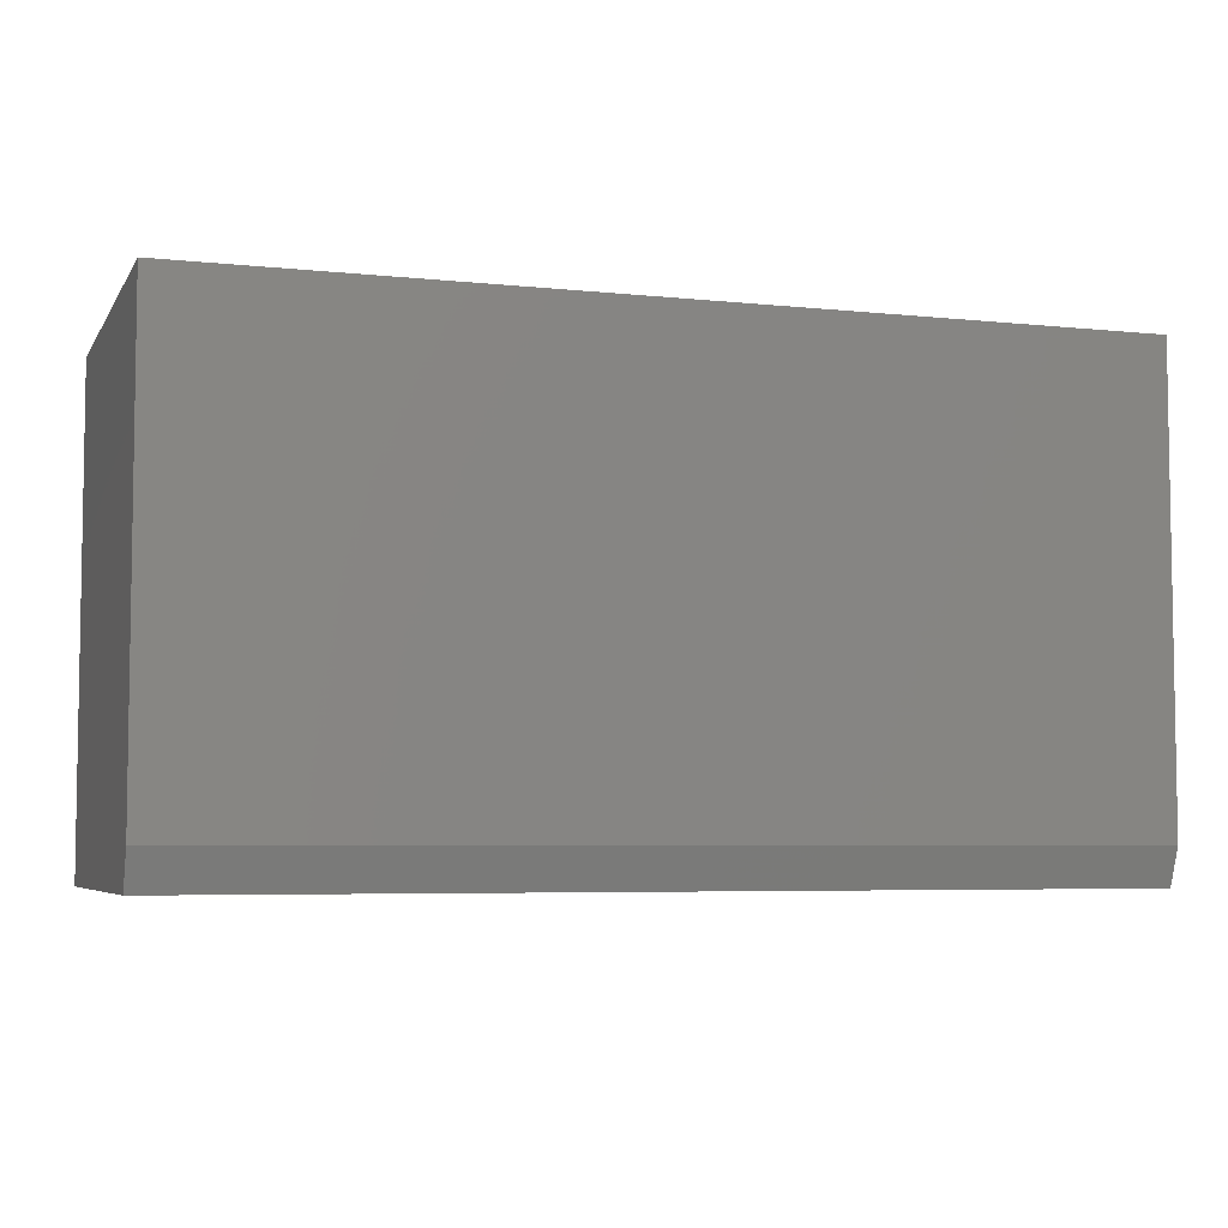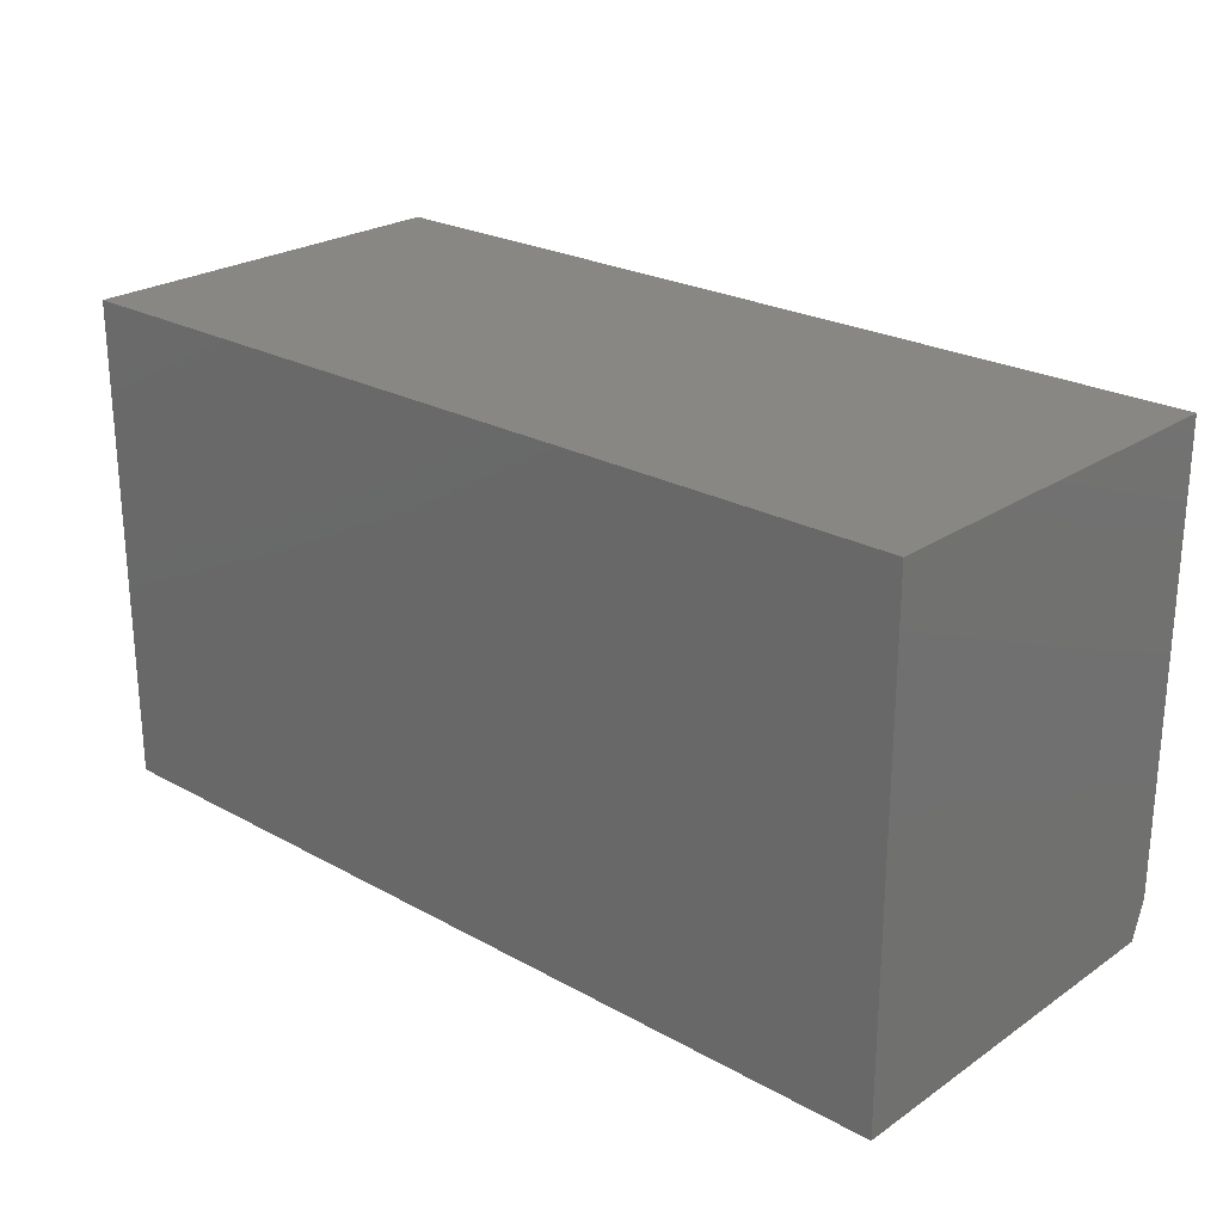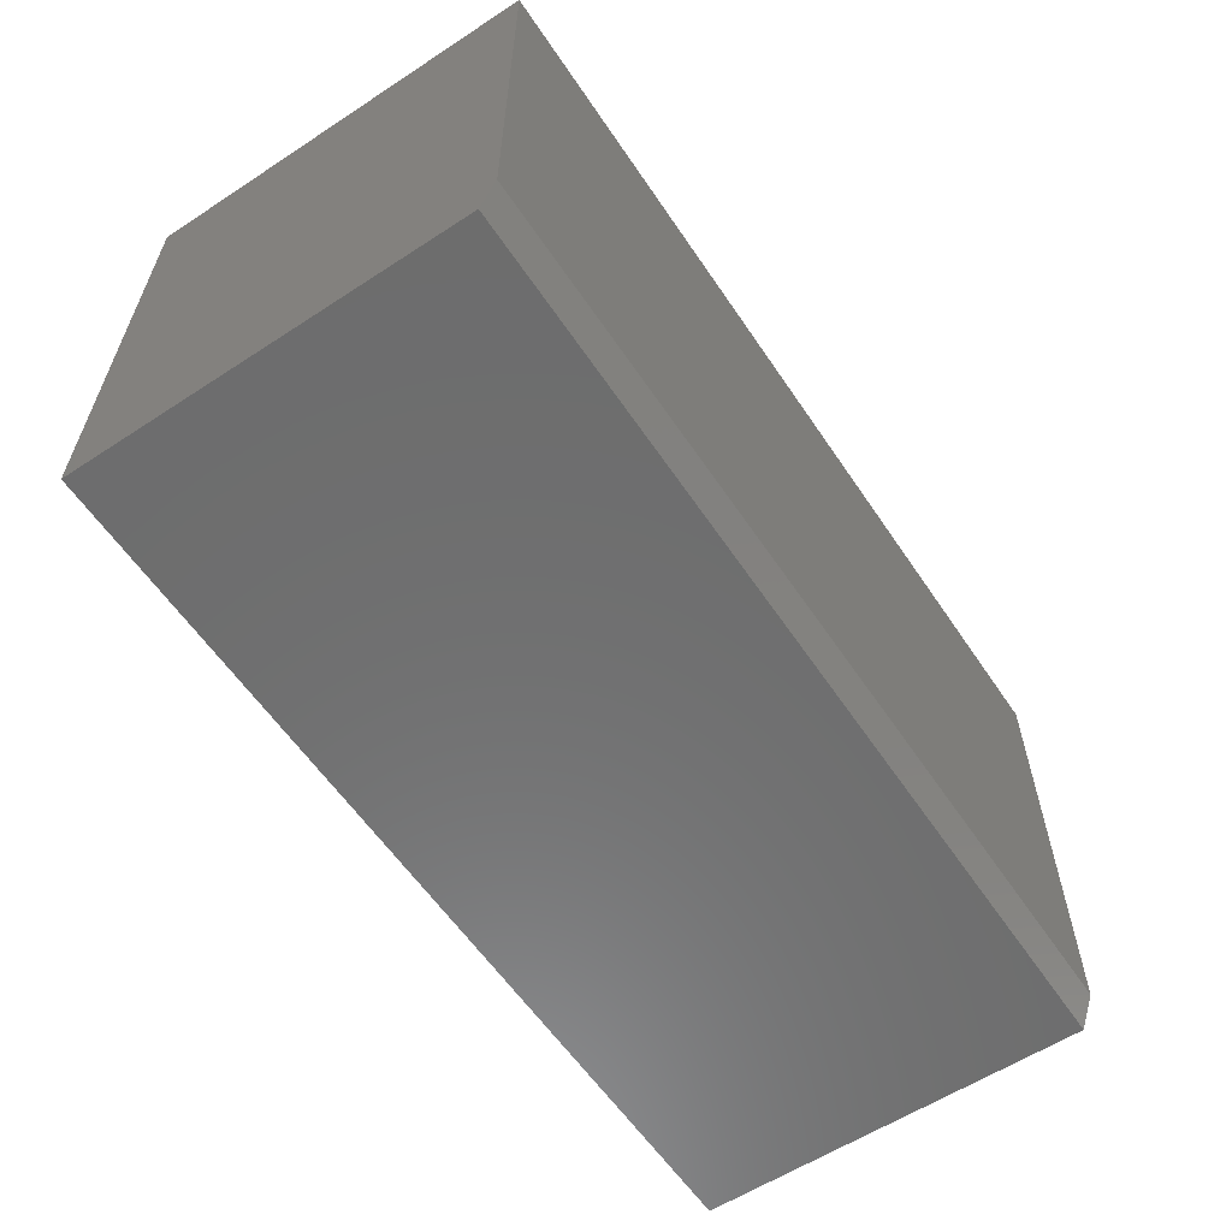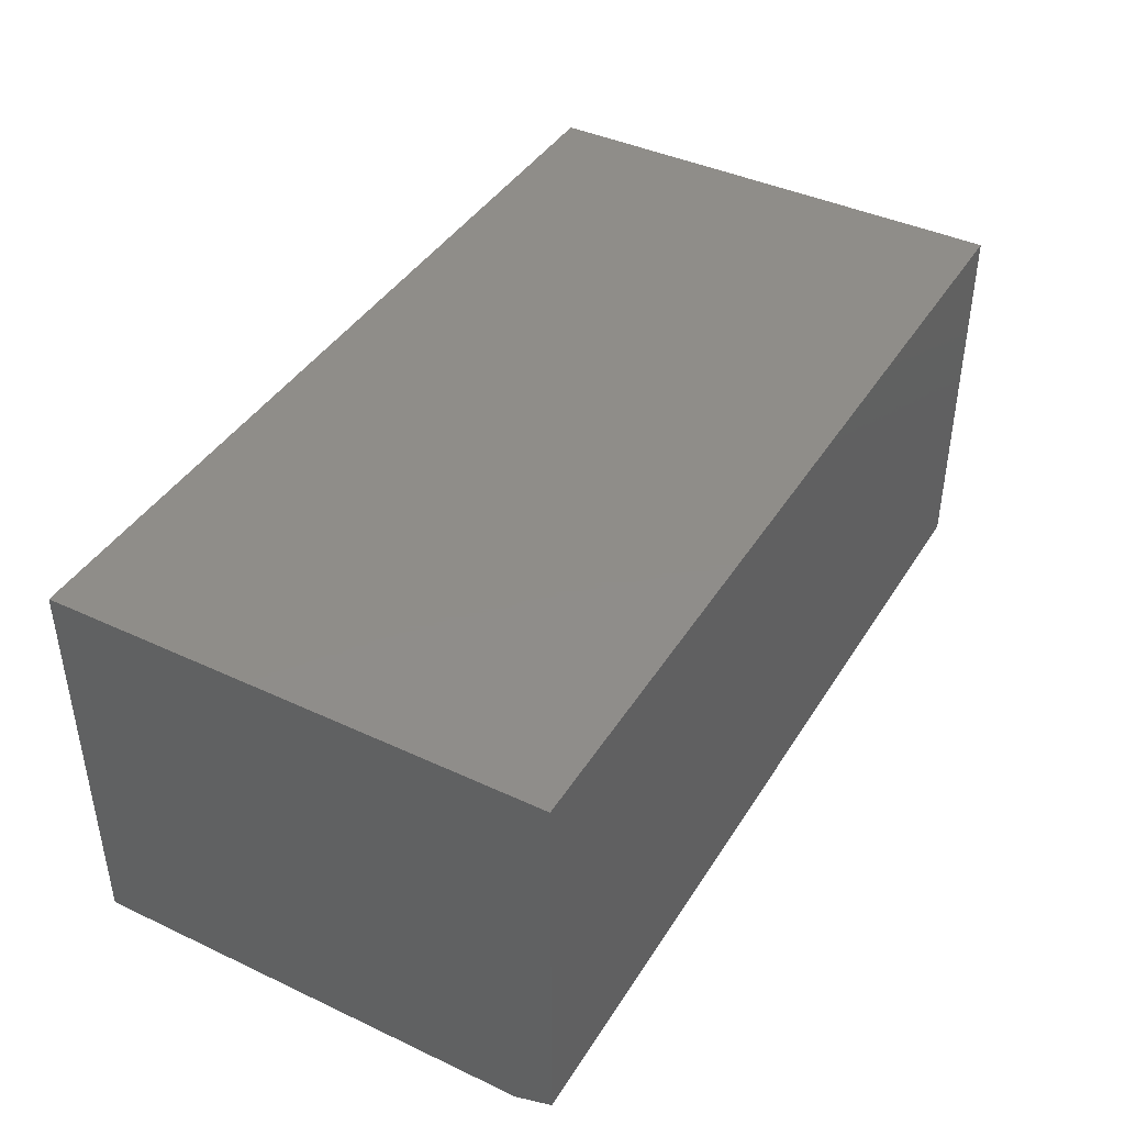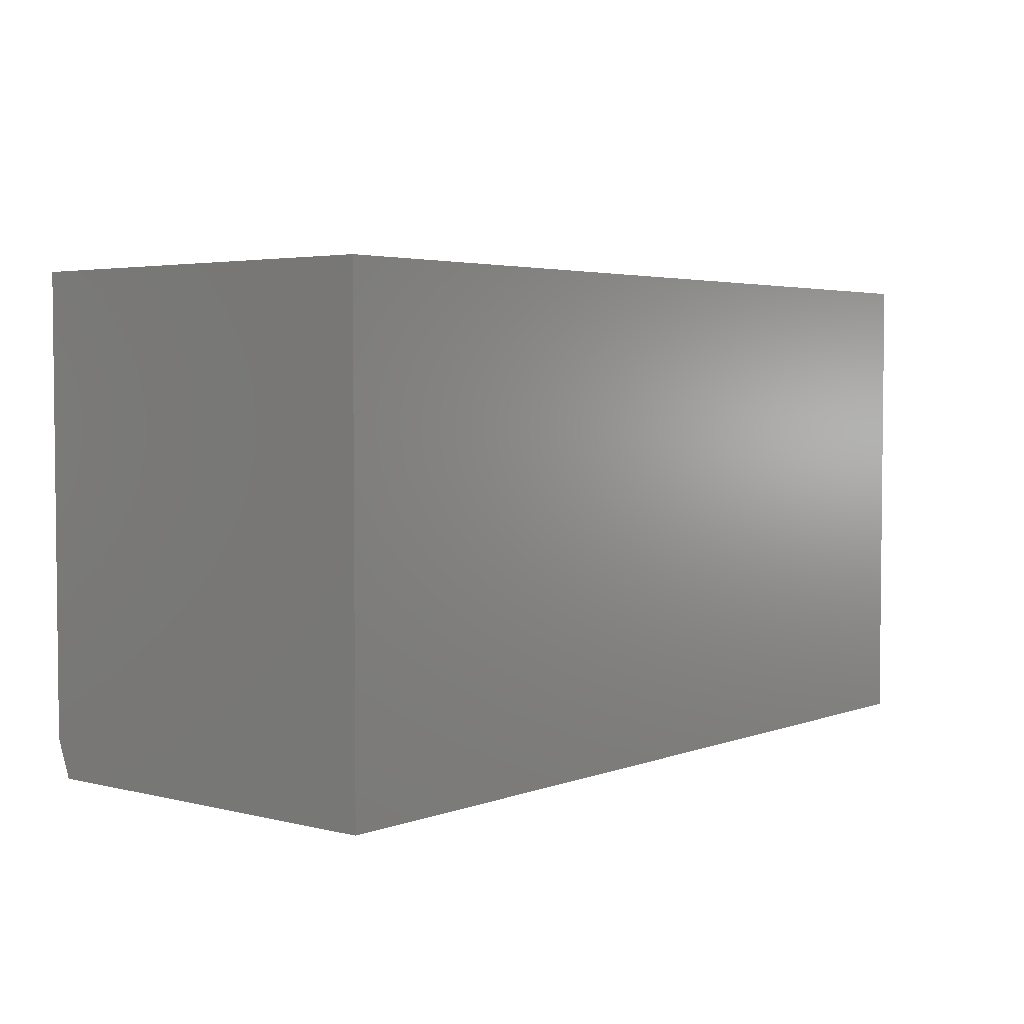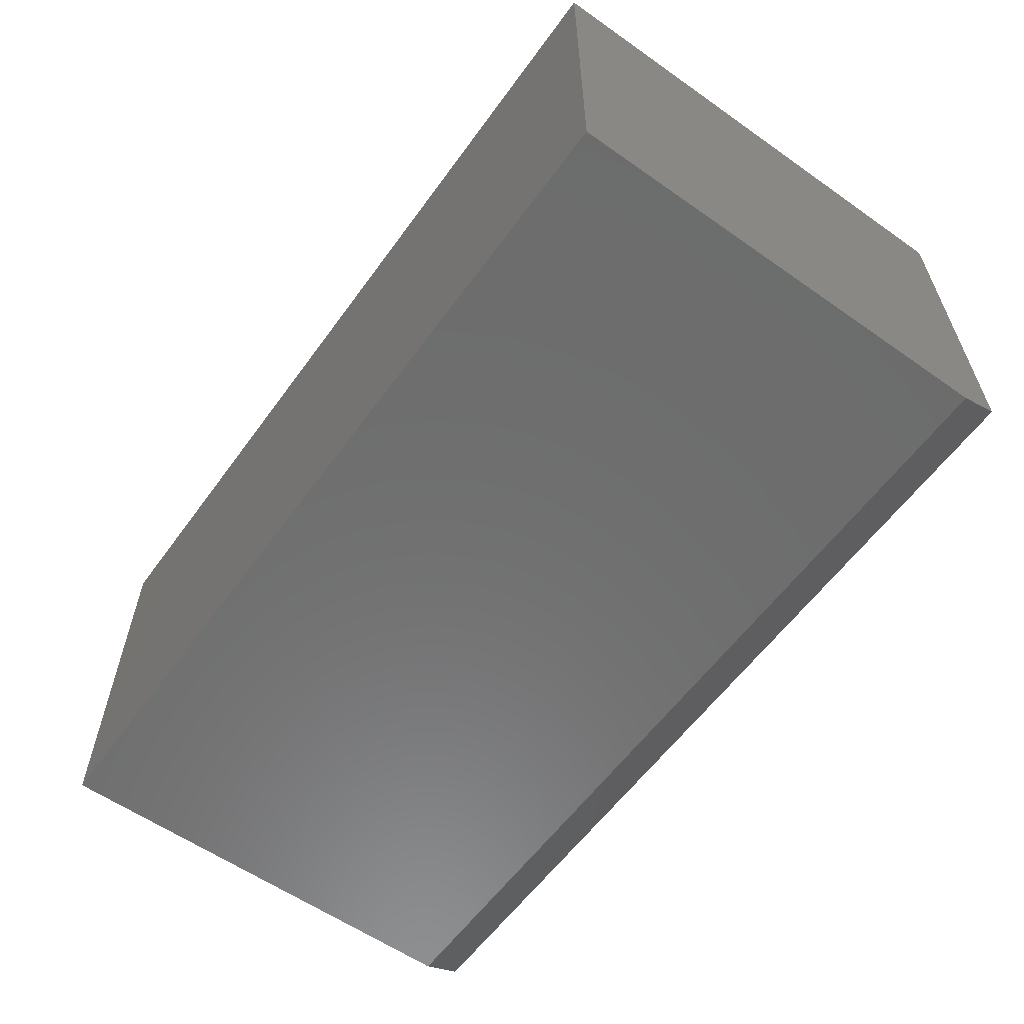
<metadata>
{"format":"stl","ext":"stl","renderer":"f3d","projection":"perspective","resolution":1024,"background":"white","views":[{"elev":-5.5,"azim":161.9,"up":"+Y"},{"elev":24.3,"azim":42.2,"up":"+Y"},{"elev":-59.4,"azim":123.8,"up":"+Y"},{"elev":41.5,"azim":-60.5,"up":"+Z"},{"elev":3.6,"azim":-50.6,"up":"+Y"},{"elev":-59.2,"azim":-125.8,"up":"+Z"}]}
</metadata>
<code>
# stl→obj: 10 verts, 16 faces
v -0.75 -0.4062 -0.3125
v 0.75 -0.4062 -0.3125
v -0.75 -0.4062 0.3272
v 0.75 -0.4062 0.3272
v -0.75 -0.3438 -0.3359
v -0.75 0.4062 0.3272
v -0.75 0.4062 -0.3359
v 0.75 -0.3438 -0.3359
v 0.75 0.4062 -0.3359
v 0.75 0.4062 0.3272
f 1 2 3
f 3 2 4
f 1 3 5
f 5 3 6
f 5 6 7
f 2 8 4
f 4 8 9
f 4 9 10
f 7 9 5
f 5 9 8
f 8 2 5
f 5 2 1
f 7 6 9
f 9 6 10
f 10 6 4
f 4 6 3

</code>
